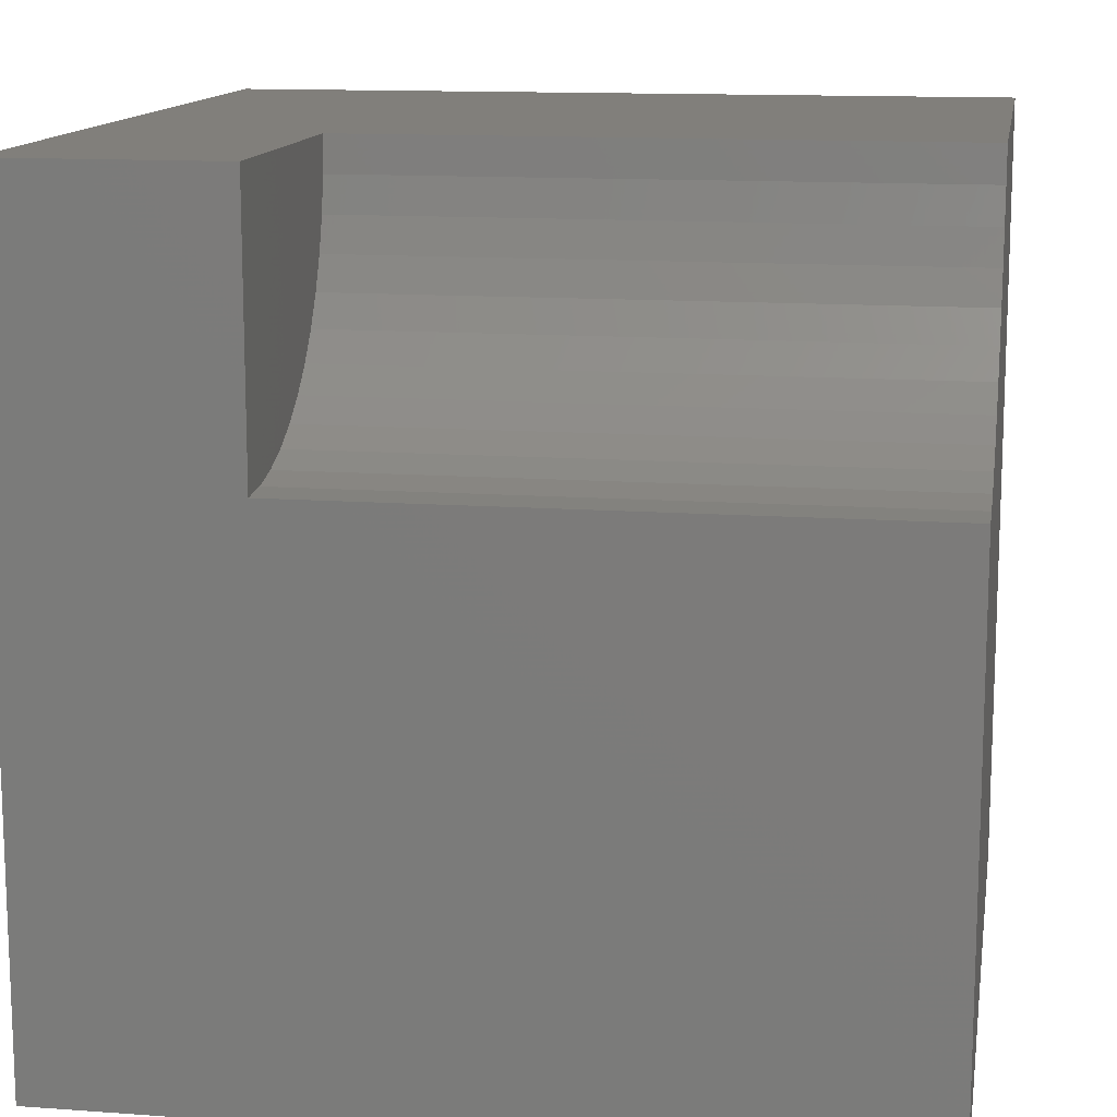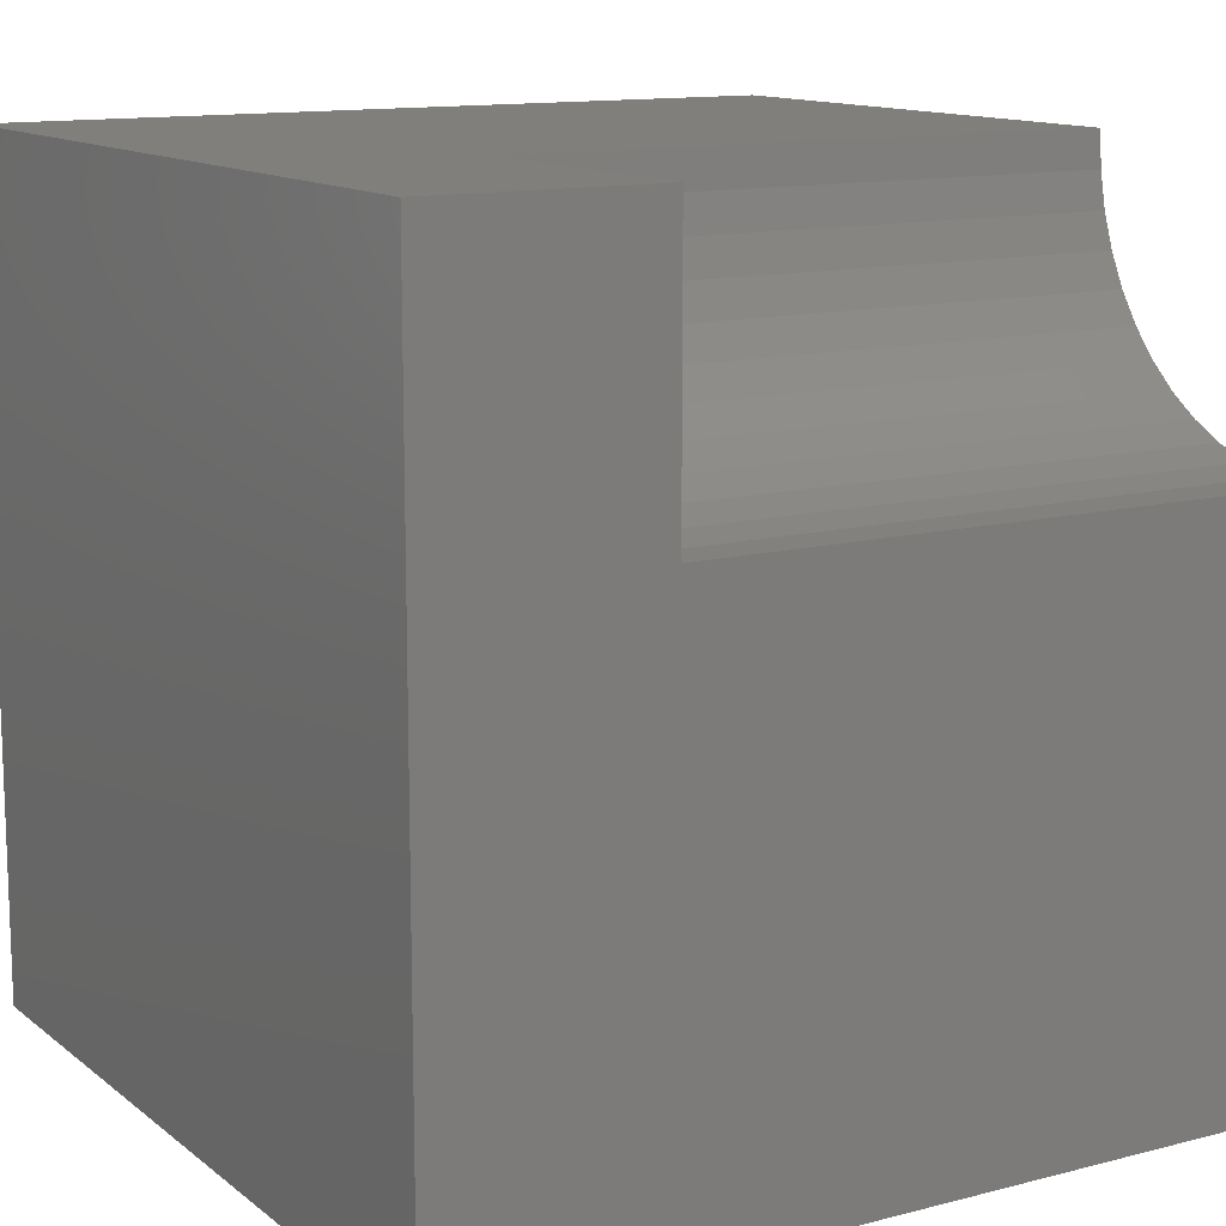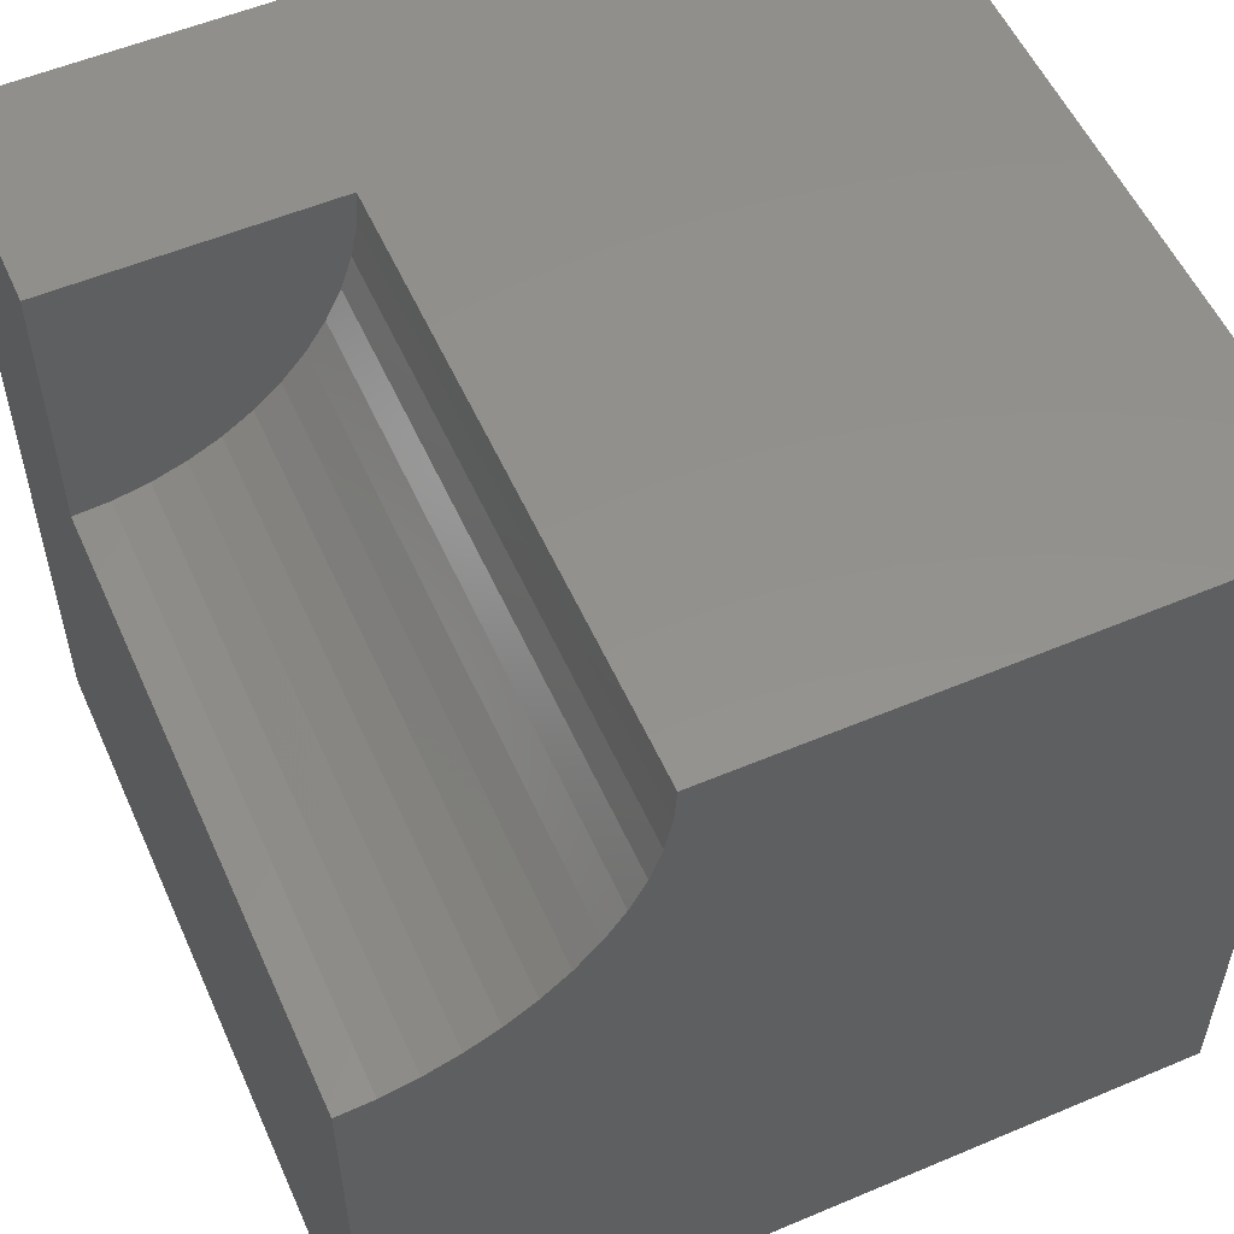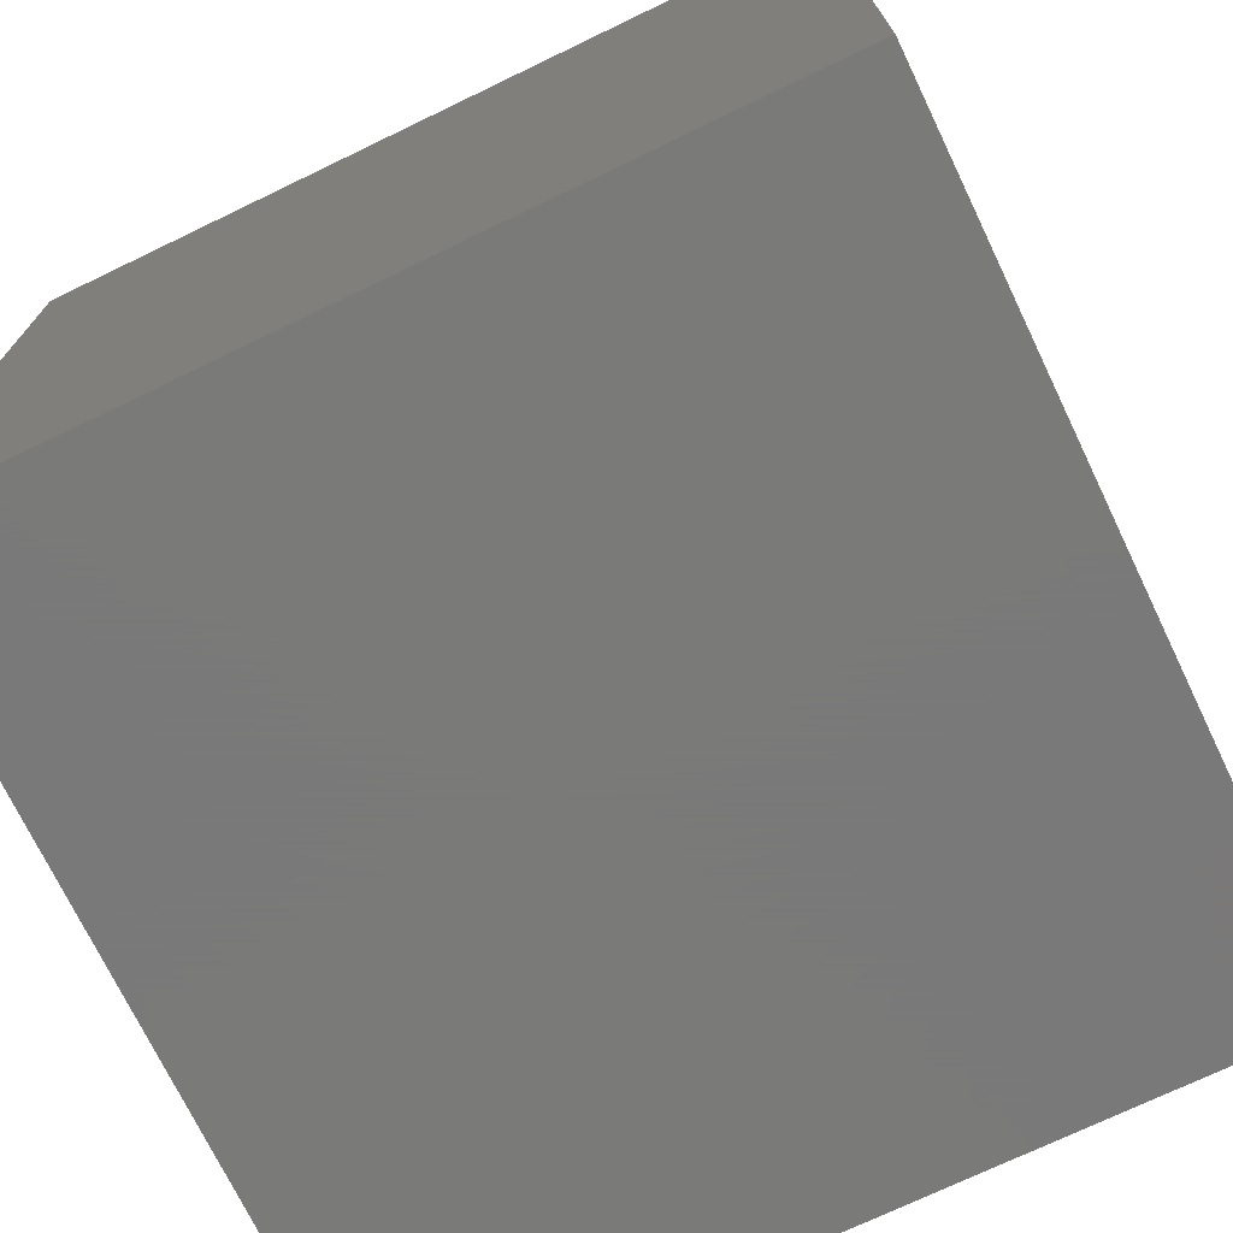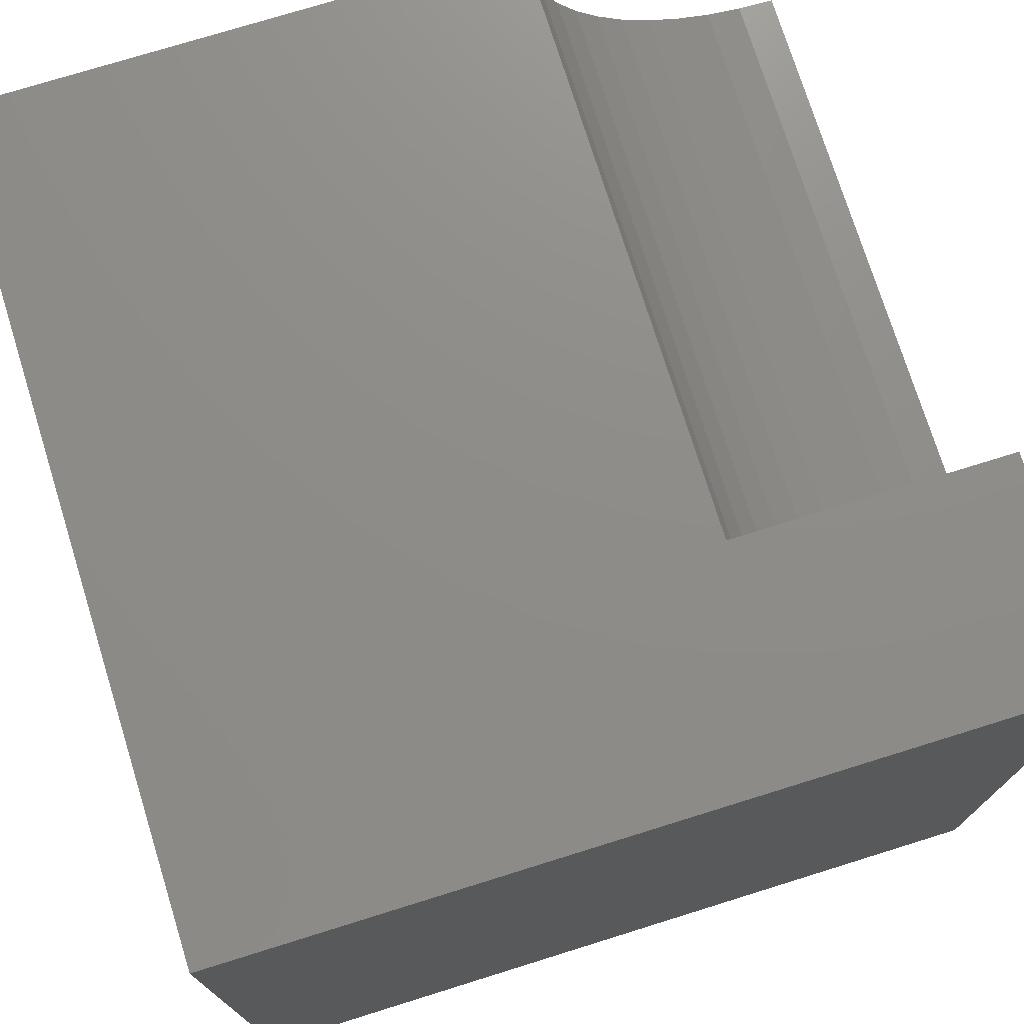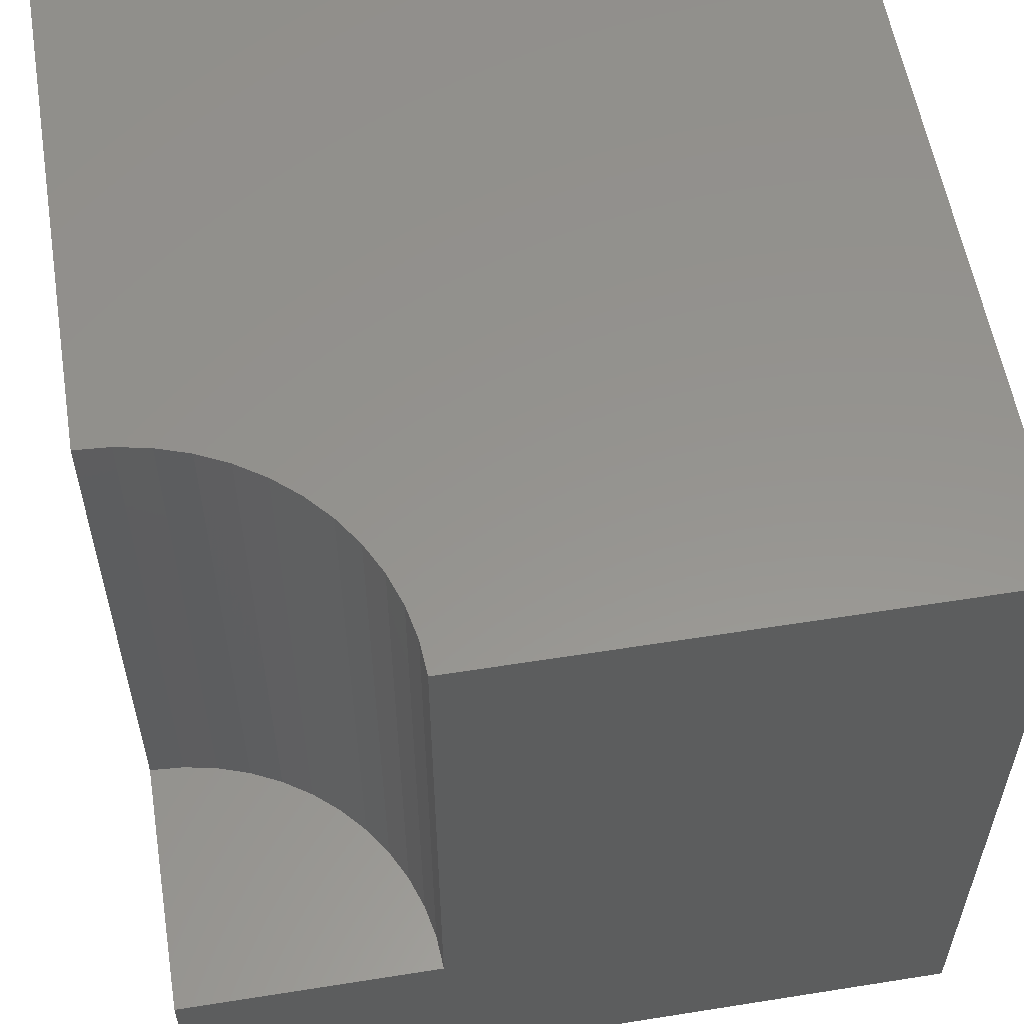
<metadata>
{"format":"stl","ext":"stl","renderer":"f3d","projection":"perspective","resolution":1024,"background":"white","views":[{"elev":13.1,"azim":-80.6,"up":"+Y"},{"elev":12.7,"azim":-120.9,"up":"+Y"},{"elev":55.1,"azim":-24.0,"up":"+Y"},{"elev":-72.7,"azim":-154.3,"up":"+Y"},{"elev":74.6,"azim":162.7,"up":"+Y"},{"elev":57.0,"azim":-99.4,"up":"+Z"}]}
</metadata>
<code>
# stl→obj: 36 verts, 64 faces
v 0 10 2.706
v 0 10 0
v 0 6.678 2.706
v 0 0 0
v 0 6.678 10
v 0 0 10
v 0.4337 6.706 10
v 2.877 8.339 10
v 2.636 7.977 10
v 10 0 10
v 2.349 7.651 10
v 2.023 7.364 10
v 1.661 7.123 10
v 1.271 6.931 10
v 0.8599 6.791 10
v 3.322 10 10
v 3.294 9.566 10
v 10 10 10
v 3.209 9.14 10
v 3.069 8.729 10
v 10 10 0
v 10 0 0
v 3.322 10 2.706
v -6.103e-16 6.678 2.706
v -6.103e-16 6.678 10
v 0.4337 6.706 2.706
v 0.8599 6.791 2.706
v 1.271 6.931 2.706
v 1.661 7.123 2.706
v 2.023 7.364 2.706
v 2.349 7.651 2.706
v 2.636 7.977 2.706
v 2.877 8.339 2.706
v 3.069 8.729 2.706
v 3.209 9.14 2.706
v 3.294 9.566 2.706
f 1 2 3
f 3 2 4
f 3 4 5
f 5 4 6
f 7 5 6
f 8 9 10
f 10 9 11
f 10 11 12
f 12 13 10
f 10 13 14
f 10 14 6
f 6 14 15
f 6 15 7
f 16 17 18
f 18 17 19
f 18 19 10
f 10 19 20
f 10 20 8
f 21 18 22
f 22 18 10
f 2 21 4
f 4 21 22
f 16 18 23
f 23 18 21
f 23 21 1
f 1 21 2
f 22 10 4
f 4 10 6
f 24 25 7
f 24 7 26
f 26 7 15
f 26 15 27
f 27 15 14
f 27 14 28
f 28 14 13
f 28 13 29
f 29 13 12
f 29 12 30
f 30 12 11
f 30 11 31
f 31 11 9
f 31 9 32
f 32 9 8
f 32 8 33
f 33 8 20
f 33 20 34
f 34 20 19
f 34 19 35
f 35 19 17
f 35 17 36
f 36 17 16
f 36 16 23
f 28 29 1
f 1 29 30
f 1 30 31
f 31 32 1
f 1 32 33
f 1 33 34
f 24 26 1
f 1 26 27
f 1 27 28
f 34 35 1
f 1 35 36
f 1 36 23

</code>
